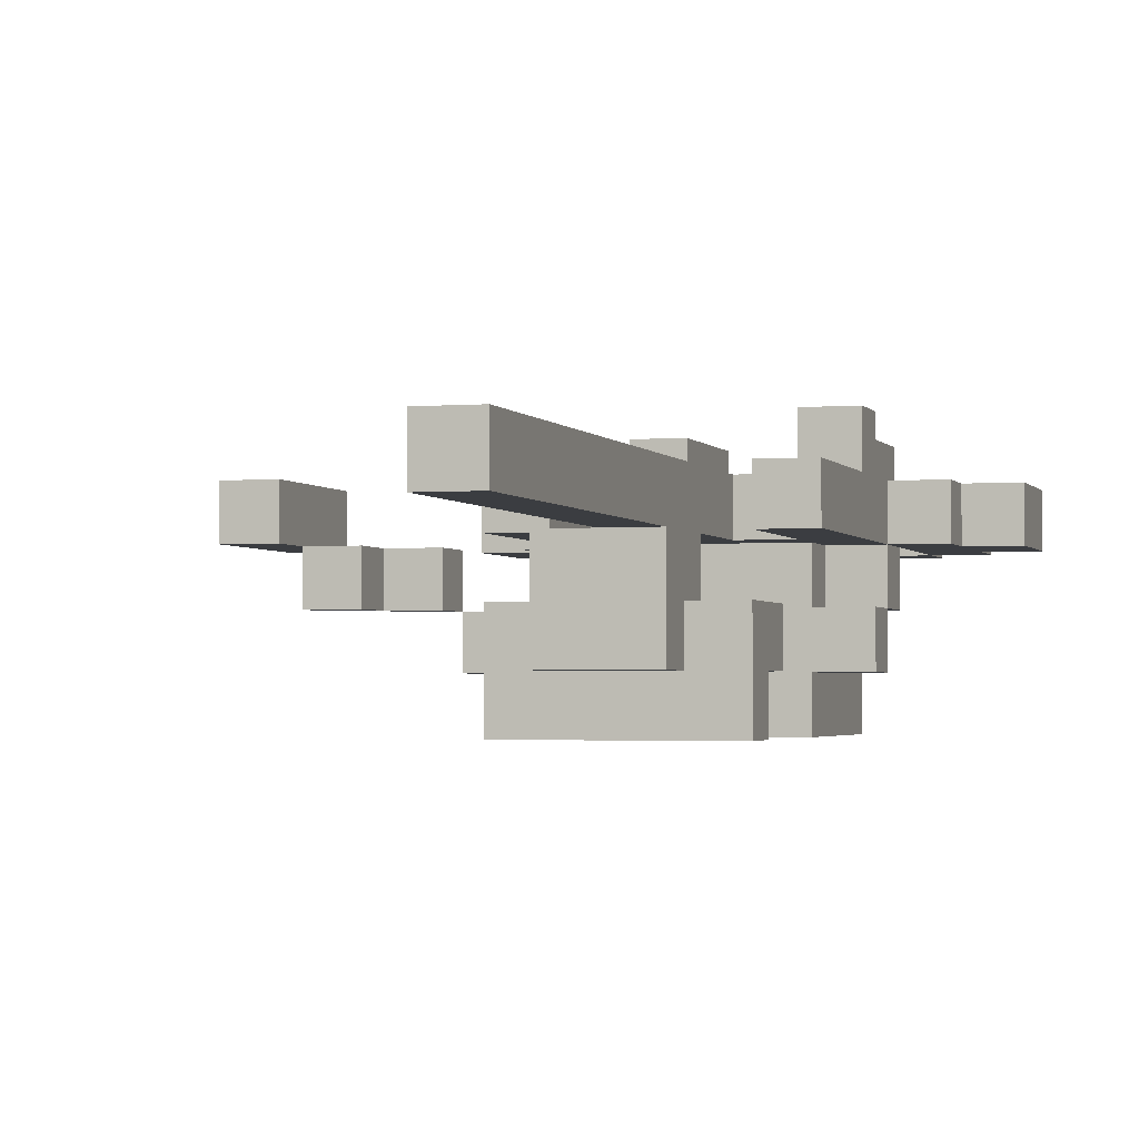
<metadata>
{"format":"obj","ext":"obj","renderer":"f3d","projection":"perspective","resolution":1024,"background":"white","views":[{"elev":-2.3,"azim":-163.5,"up":"+Z"}]}
</metadata>
<code>
v -6 3 1.5
v -6 3 0.5
v -6 5 1.5
v -6 5 0.5
v -5 2 1.5
v -5 2 0.5
v -5 3 1.5
v -5 3 0.5
v -5 5 1.5
v -5 5 0.5
v -5 6 1.5
v -5 6 0.5
v -4 1 1.5
v -4 1 0.5
v -4 2 1.5
v -4 2 0.5
v -4 5 0.5
v -4 5 -0.5
v -4 6 1.5
v -4 6 0.5
v -4 6 -0.5
v -4 6 -1.5
v -4 7 2.5
v -4 7 1.5
v -4 7 0.5
v -4 7 -0.5
v -4 7 -1.5
v -4 8 2.5
v -4 8 1.5
v -4 8 0.5
v -4 10 1.5
v -4 10 0.5
v -4 11 1.5
v -4 11 0.5
v -3 0 2.5
v -3 0 1.5
v -3 1 2.5
v -3 1 1.5
v -3 2 1.5
v -3 2 0.5
v -3 2 -0.5
v -3 3 2.5
v -3 3 0.5
v -3 3 -0.5
v -3 3 -2.5
v -3 5 0.5
v -3 5 -0.5
v -3 6 0.5
v -3 6 -0.5
v -3 6 -1.5
v -3 7 0.5
v -3 7 -0.5
v -3 7 -1.5
v -3 7 -2.5
v -3 9 -0.5
v -3 9 -1.5
v -3 10 -0.5
v -3 10 -1.5
v -3 10 -2.5
v -3 11 -0.5
v -3 11 -2.5
v -2 0 1.5
v -2 0 0.5
v -2 1 1.5
v -2 1 0.5
v -2 3 1.5
v -2 3 0.5
v -2 7 1.5
v -2 7 0.5
v -2 7 -0.5
v -2 7 -1.5
v -2 8 1.5
v -2 8 0.5
v -2 9 1.5
v -2 9 0.5
v -2 9 -0.5
v -2 9 -1.5
v -2 9 -2.5
v -2 10 1.5
v -2 10 0.5
v -2 10 -0.5
v -2 10 -1.5
v -2 10 -2.5
v -2 11 1.5
v -2 11 0.5
v -2 11 -0.5
v -2 11 -1.5
v -2 12 1.5
v -2 12 0.5
v -2 12 -1.5
v -2 13 1.5
v -2 13 0.5
v -2 14 1.5
v -2 14 0.5
v -2 15 1.5
v -2 15 0.5
v -2 16 1.5
v -2 16 0.5
v -2 17 1.5
v -2 17 0.5
v -2 18 1.5
v -2 18 0.5
v -2 19 1.5
v -2 19 0.5
v -2 20 1.5
v -2 20 0.5
v 0 0 2.5
v 0 0 1.5
v 0 1 2.5
v 0 1 1.5
v 0 2 1.5
v 0 2 0.5
v 0 3 2.5
v 0 3 0.5
v 0 8 1.5
v 0 8 0.5
v 0 10 1.5
v 0 10 0.5
v 0 11 1.5
v 0 11 0.5
v 1 3 1.5
v 1 3 0.5
v 1 5 1.5
v 1 5 0.5
v 1 6 1.5
v 1 6 0.5
v 2 5 -0.5
v 2 5 -1.5
v 2 6 -0.5
v 2 6 -1.5
v 3 6 0.5
v 3 6 -0.5
v 3 7 0.5
v 3 7 -0.5
v 4 7 0.5
v 4 7 -0.5
v 4 8 0.5
v 4 8 -0.5
v 5 6 1.5
v 5 6 0.5
v 5 7 0.5
v 5 8 0.5
v 5 9 1.5
v 5 9 0.5
v -4 2 1.5
v -4 2 0.5
v -4 3 1.5
v -4 3 0.5
v -4 5 1.5
v -4 5 0.5
v -4 6 1.5
v -4 6 0.5
v -3 6 1.5
v -3 6 0.5
v -3 7 2.5
v -3 7 1.5
v -3 7 0.5
v -3 8 2.5
v -3 8 1.5
v -3 8 0.5
v -3 10 1.5
v -3 10 0.5
v -3 11 1.5
v -3 11 0.5
v -2 0 2.5
v -2 0 1.5
v -2 1 2.5
v -2 1 1.5
v -2 3 2.5
v -2 3 1.5
v -1 0 1.5
v -1 0 0.5
v -1 1 1.5
v -1 1 0.5
v -1 2 1.5
v -1 2 0.5
v -1 3 0.5
v -1 7 1.5
v -1 7 0.5
v -1 8 1.5
v -1 8 0.5
v -1 9 1.5
v -1 9 0.5
v -1 10 1.5
v -1 10 0.5
v -1 11 1.5
v -1 11 0.5
v -1 12 1.5
v -1 12 0.5
v -1 13 1.5
v -1 13 0.5
v -1 14 1.5
v -1 14 0.5
v -1 15 1.5
v -1 15 0.5
v -1 16 1.5
v -1 16 0.5
v -1 17 1.5
v -1 17 0.5
v -1 18 1.5
v -1 18 0.5
v -1 19 1.5
v -1 19 0.5
v -1 20 1.5
v -1 20 0.5
v 0 7 -0.5
v 0 7 -1.5
v 0 9 -0.5
v 0 9 -1.5
v 0 9 -2.5
v 0 10 0.5
v 0 10 -0.5
v 0 10 -1.5
v 0 10 -2.5
v 0 11 0.5
v 0 11 -0.5
v 0 11 -1.5
v 0 12 0.5
v 0 12 -1.5
v 1 0 2.5
v 1 0 1.5
v 1 1 2.5
v 1 1 1.5
v 1 1 0.5
v 1 2 1.5
v 1 2 0.5
v 1 2 -0.5
v 1 3 2.5
v 1 3 1.5
v 1 3 0.5
v 1 3 -0.5
v 1 3 -2.5
v 1 5 0.5
v 1 6 0.5
v 1 6 -0.5
v 1 6 -1.5
v 1 7 1.5
v 1 7 0.5
v 1 7 -0.5
v 1 7 -1.5
v 1 7 -2.5
v 1 8 1.5
v 1 8 0.5
v 1 9 -0.5
v 1 9 -1.5
v 1 10 1.5
v 1 10 0.5
v 1 10 -0.5
v 1 10 -1.5
v 1 10 -2.5
v 1 11 1.5
v 1 11 0.5
v 1 11 -0.5
v 1 11 -2.5
v 2 2 1.5
v 2 2 0.5
v 2 3 1.5
v 2 3 0.5
v 2 5 1.5
v 2 5 0.5
v 2 6 1.5
v 2 6 0.5
v 2 6 -0.5
v 2 6 -1.5
v 2 7 -0.5
v 2 7 -1.5
v 3 3 1.5
v 3 3 0.5
v 3 5 1.5
v 3 5 0.5
v 3 5 -0.5
v 3 5 -1.5
v 3 6 -0.5
v 3 6 -1.5
v 4 6 0.5
v 4 6 -0.5
v 4 7 0.5
v 4 7 -0.5
v 5 7 0.5
v 5 7 -0.5
v 5 8 0.5
v 5 8 -0.5
v 6 6 1.5
v 6 6 0.5
v 6 9 1.5
v 6 9 0.5
v -4 7 2.5
v -4 8 2.5
v -3 0 2.5
v -3 1 2.5
v -3 3 2.5
v -3 7 2.5
v -3 8 2.5
v -2 0 2.5
v -2 1 2.5
v -2 3 2.5
v 0 0 2.5
v 0 1 2.5
v 0 3 2.5
v 1 0 2.5
v 1 1 2.5
v 1 3 2.5
v -6 3 1.5
v -6 5 1.5
v -5 2 1.5
v -5 3 1.5
v -5 5 1.5
v -5 6 1.5
v -4 1 1.5
v -4 2 1.5
v -4 3 1.5
v -4 5 1.5
v -4 6 1.5
v -4 7 1.5
v -4 8 1.5
v -4 10 1.5
v -4 11 1.5
v -3 1 1.5
v -3 2 1.5
v -3 6 1.5
v -3 7 1.5
v -3 8 1.5
v -3 10 1.5
v -3 11 1.5
v -2 0 1.5
v -2 1 1.5
v -2 3 1.5
v -2 7 1.5
v -2 8 1.5
v -2 9 1.5
v -2 10 1.5
v -2 11 1.5
v -2 12 1.5
v -2 13 1.5
v -2 14 1.5
v -2 15 1.5
v -2 16 1.5
v -2 17 1.5
v -2 18 1.5
v -2 19 1.5
v -2 20 1.5
v -1 0 1.5
v -1 1 1.5
v -1 2 1.5
v -1 7 1.5
v -1 8 1.5
v -1 9 1.5
v -1 10 1.5
v -1 11 1.5
v -1 12 1.5
v -1 13 1.5
v -1 14 1.5
v -1 15 1.5
v -1 16 1.5
v -1 17 1.5
v -1 18 1.5
v -1 19 1.5
v -1 20 1.5
v 0 1 1.5
v 0 2 1.5
v 0 8 1.5
v 0 10 1.5
v 0 11 1.5
v 1 2 1.5
v 1 3 1.5
v 1 5 1.5
v 1 6 1.5
v 1 7 1.5
v 1 8 1.5
v 1 10 1.5
v 1 11 1.5
v 2 2 1.5
v 2 3 1.5
v 2 5 1.5
v 2 6 1.5
v 3 3 1.5
v 3 5 1.5
v 5 6 1.5
v 5 9 1.5
v 6 6 1.5
v 6 9 1.5
v -4 5 0.5
v -4 6 0.5
v -3 3 0.5
v -3 5 0.5
v -3 6 0.5
v -3 7 0.5
v -2 3 0.5
v -2 7 0.5
v -1 2 0.5
v -1 3 0.5
v -1 7 0.5
v -1 10 0.5
v -1 11 0.5
v -1 12 0.5
v 0 2 0.5
v 0 3 0.5
v 0 7 0.5
v 0 10 0.5
v 0 11 0.5
v 0 12 0.5
v 1 3 0.5
v 1 5 0.5
v 1 6 0.5
v 1 7 0.5
v 3 6 0.5
v 3 7 0.5
v 4 6 0.5
v 4 7 0.5
v 4 8 0.5
v 5 7 0.5
v 5 8 0.5
v -4 6 -0.5
v -4 7 -0.5
v -3 6 -0.5
v -3 7 -0.5
v -3 9 -0.5
v -3 10 -0.5
v -3 11 -0.5
v -2 7 -0.5
v -2 9 -0.5
v -2 10 -0.5
v -2 11 -0.5
v 0 7 -0.5
v 0 9 -0.5
v 0 10 -0.5
v 0 11 -0.5
v 1 6 -0.5
v 1 7 -0.5
v 1 9 -0.5
v 1 10 -0.5
v 1 11 -0.5
v 2 5 -0.5
v 2 6 -0.5
v 2 7 -0.5
v 3 5 -0.5
v 3 6 -0.5
v -3 0 1.5
v -3 1 1.5
v -2 0 1.5
v -2 1 1.5
v 0 0 1.5
v 0 1 1.5
v 1 0 1.5
v 1 1 1.5
v -6 3 0.5
v -6 5 0.5
v -5 2 0.5
v -5 3 0.5
v -5 5 0.5
v -5 6 0.5
v -4 1 0.5
v -4 2 0.5
v -4 3 0.5
v -4 5 0.5
v -4 6 0.5
v -4 7 0.5
v -4 8 0.5
v -4 10 0.5
v -4 11 0.5
v -3 2 0.5
v -3 6 0.5
v -3 7 0.5
v -3 8 0.5
v -3 10 0.5
v -3 11 0.5
v -2 0 0.5
v -2 1 0.5
v -2 7 0.5
v -2 8 0.5
v -2 9 0.5
v -2 10 0.5
v -2 12 0.5
v -2 13 0.5
v -2 14 0.5
v -2 15 0.5
v -2 16 0.5
v -2 17 0.5
v -2 18 0.5
v -2 19 0.5
v -2 20 0.5
v -1 0 0.5
v -1 1 0.5
v -1 8 0.5
v -1 9 0.5
v -1 10 0.5
v -1 12 0.5
v -1 13 0.5
v -1 14 0.5
v -1 15 0.5
v -1 16 0.5
v -1 17 0.5
v -1 18 0.5
v -1 19 0.5
v -1 20 0.5
v 0 7 0.5
v 0 8 0.5
v 0 10 0.5
v 0 11 0.5
v 1 1 0.5
v 1 2 0.5
v 1 3 0.5
v 1 5 0.5
v 1 6 0.5
v 1 7 0.5
v 1 8 0.5
v 1 10 0.5
v 1 11 0.5
v 2 2 0.5
v 2 3 0.5
v 2 5 0.5
v 2 6 0.5
v 3 3 0.5
v 3 5 0.5
v 5 6 0.5
v 5 7 0.5
v 5 8 0.5
v 5 9 0.5
v 6 6 0.5
v 6 9 0.5
v -4 5 -0.5
v -4 6 -0.5
v -3 2 -0.5
v -3 3 -0.5
v -3 5 -0.5
v -3 6 -0.5
v 1 2 -0.5
v 1 3 -0.5
v 3 6 -0.5
v 3 7 -0.5
v 4 6 -0.5
v 4 7 -0.5
v 4 8 -0.5
v 5 7 -0.5
v 5 8 -0.5
v -4 6 -1.5
v -4 7 -1.5
v -3 6 -1.5
v -3 7 -1.5
v -3 9 -1.5
v -3 10 -1.5
v -2 7 -1.5
v -2 9 -1.5
v -2 10 -1.5
v -2 11 -1.5
v -2 12 -1.5
v 0 7 -1.5
v 0 9 -1.5
v 0 10 -1.5
v 0 11 -1.5
v 0 12 -1.5
v 1 6 -1.5
v 1 7 -1.5
v 1 9 -1.5
v 1 10 -1.5
v 2 5 -1.5
v 2 6 -1.5
v 2 7 -1.5
v 3 5 -1.5
v 3 6 -1.5
v -3 3 -2.5
v -3 7 -2.5
v -3 10 -2.5
v -3 11 -2.5
v -2 9 -2.5
v -2 10 -2.5
v 0 9 -2.5
v 0 10 -2.5
v 1 3 -2.5
v 1 7 -2.5
v 1 10 -2.5
v 1 11 -2.5
v -3 0 2.5
v -2 0 2.5
v 0 0 2.5
v 1 0 2.5
v -3 0 1.5
v -2 0 1.5
v -1 0 1.5
v 0 0 1.5
v 1 0 1.5
v -2 0 0.5
v -1 0 0.5
v -4 1 1.5
v -3 1 1.5
v -2 1 1.5
v -1 1 1.5
v 0 1 1.5
v 1 1 1.5
v -4 1 0.5
v -2 1 0.5
v -1 1 0.5
v 1 1 0.5
v -5 2 1.5
v -4 2 1.5
v 1 2 1.5
v 2 2 1.5
v -5 2 0.5
v -4 2 0.5
v -3 2 0.5
v 1 2 0.5
v 2 2 0.5
v -3 2 -0.5
v 1 2 -0.5
v -6 3 1.5
v -5 3 1.5
v 2 3 1.5
v 3 3 1.5
v -6 3 0.5
v -5 3 0.5
v 2 3 0.5
v 3 3 0.5
v -3 3 -0.5
v 1 3 -0.5
v -3 3 -2.5
v 1 3 -2.5
v -4 5 0.5
v -3 5 0.5
v -4 5 -0.5
v -3 5 -0.5
v 2 5 -0.5
v 3 5 -0.5
v 2 5 -1.5
v 3 5 -1.5
v -4 6 1.5
v -3 6 1.5
v 5 6 1.5
v 6 6 1.5
v -4 6 0.5
v -3 6 0.5
v 3 6 0.5
v 4 6 0.5
v 5 6 0.5
v 6 6 0.5
v -4 6 -0.5
v -3 6 -0.5
v 1 6 -0.5
v 2 6 -0.5
v 3 6 -0.5
v 4 6 -0.5
v -4 6 -1.5
v -3 6 -1.5
v 1 6 -1.5
v 2 6 -1.5
v -4 7 2.5
v -3 7 2.5
v -4 7 1.5
v -3 7 1.5
v -2 7 1.5
v -1 7 1.5
v 1 7 1.5
v -3 7 0.5
v -2 7 0.5
v -1 7 0.5
v 0 7 0.5
v 1 7 0.5
v 4 7 0.5
v 5 7 0.5
v 4 7 -0.5
v 5 7 -0.5
v -3 9 -0.5
v -2 9 -0.5
v 0 9 -0.5
v 1 9 -0.5
v -3 9 -1.5
v -2 9 -1.5
v 0 9 -1.5
v 1 9 -1.5
v -2 9 -2.5
v 0 9 -2.5
v -2 10 0.5
v -1 10 0.5
v 0 10 0.5
v -2 10 -0.5
v 0 10 -0.5
v -3 10 -1.5
v -2 10 -1.5
v 0 10 -1.5
v 1 10 -1.5
v -3 10 -2.5
v -2 10 -2.5
v 0 10 -2.5
v 1 10 -2.5
v -4 2 1.5
v -3 2 1.5
v -1 2 1.5
v 0 2 1.5
v -4 2 0.5
v -3 2 0.5
v -1 2 0.5
v 0 2 0.5
v -3 3 2.5
v -2 3 2.5
v 0 3 2.5
v 1 3 2.5
v -2 3 1.5
v 1 3 1.5
v -3 3 0.5
v -2 3 0.5
v 0 3 0.5
v 1 3 0.5
v -6 5 1.5
v -5 5 1.5
v 2 5 1.5
v 3 5 1.5
v -6 5 0.5
v -5 5 0.5
v 2 5 0.5
v 3 5 0.5
v -5 6 1.5
v -4 6 1.5
v 1 6 1.5
v 2 6 1.5
v -5 6 0.5
v -4 6 0.5
v -3 6 0.5
v 1 6 0.5
v 2 6 0.5
v -4 6 -0.5
v -3 6 -0.5
v 2 6 -0.5
v 3 6 -0.5
v 2 6 -1.5
v 3 6 -1.5
v -3 7 0.5
v -2 7 0.5
v 0 7 0.5
v 1 7 0.5
v 3 7 0.5
v 4 7 0.5
v -4 7 -0.5
v -3 7 -0.5
v -2 7 -0.5
v 0 7 -0.5
v 1 7 -0.5
v 2 7 -0.5
v 3 7 -0.5
v 4 7 -0.5
v -4 7 -1.5
v -3 7 -1.5
v -2 7 -1.5
v 0 7 -1.5
v 1 7 -1.5
v 2 7 -1.5
v -3 7 -2.5
v 1 7 -2.5
v -4 8 2.5
v -3 8 2.5
v -4 8 1.5
v -3 8 1.5
v -2 8 1.5
v -1 8 1.5
v 0 8 1.5
v -3 8 0.5
v -2 8 0.5
v -1 8 0.5
v 0 8 0.5
v 4 8 0.5
v 5 8 0.5
v 4 8 -0.5
v 5 8 -0.5
v 5 9 1.5
v 6 9 1.5
v 5 9 0.5
v 6 9 0.5
v -4 11 1.5
v -3 11 1.5
v 0 11 1.5
v 1 11 1.5
v -4 11 0.5
v -3 11 0.5
v 0 11 0.5
v 1 11 0.5
v -3 11 -0.5
v -2 11 -0.5
v 0 11 -0.5
v 1 11 -0.5
v -2 11 -1.5
v 0 11 -1.5
v -3 11 -2.5
v 1 11 -2.5
v -2 12 0.5
v -1 12 0.5
v 0 12 0.5
v -2 12 -1.5
v 0 12 -1.5
v -2 20 1.5
v -1 20 1.5
v -2 20 0.5
v -1 20 0.5
f 3 2 1
f 4 2 3
f 7 6 5
f 8 6 7
f 11 10 9
f 12 10 11
f 15 14 13
f 16 14 15
f 20 18 17
f 21 18 20
f 24 20 19
f 25 20 24
f 26 22 21
f 27 22 26
f 28 24 23
f 29 25 24
f 29 24 28
f 30 25 29
f 31 30 29
f 32 30 31
f 33 32 31
f 34 32 33
f 37 36 35
f 38 36 37
f 39 38 37
f 42 39 37
f 42 41 40
f 42 40 39
f 43 41 42
f 44 41 43
f 46 45 44
f 46 44 43
f 47 45 46
f 49 45 47
f 50 45 49
f 51 49 48
f 52 49 51
f 53 45 50
f 54 45 53
f 57 56 55
f 58 56 57
f 60 58 57
f 60 59 58
f 61 59 60
f 64 63 62
f 65 63 64
f 68 67 66
f 69 67 68
f 74 73 72
f 75 73 74
f 76 71 70
f 77 71 76
f 79 75 74
f 80 75 79
f 82 78 77
f 83 78 82
f 84 80 79
f 85 81 80
f 85 80 84
f 86 81 85
f 88 85 84
f 89 87 86
f 89 85 88
f 89 86 85
f 90 87 89
f 91 89 88
f 92 89 91
f 93 92 91
f 94 92 93
f 95 94 93
f 96 94 95
f 97 96 95
f 98 96 97
f 99 98 97
f 100 98 99
f 101 100 99
f 102 100 101
f 103 102 101
f 104 102 103
f 105 104 103
f 106 104 105
f 109 108 107
f 110 108 109
f 111 110 109
f 113 111 109
f 113 112 111
f 114 112 113
f 117 116 115
f 118 116 117
f 119 118 117
f 120 118 119
f 123 122 121
f 124 122 123
f 125 124 123
f 126 124 125
f 129 128 127
f 130 128 129
f 133 132 131
f 134 132 133
f 137 136 135
f 138 136 137
f 141 140 139
f 142 141 139
f 143 142 139
f 144 142 143
f 145 146 147
f 147 146 148
f 147 148 149
f 149 148 150
f 149 150 151
f 151 150 152
f 153 154 156
f 156 154 157
f 155 156 158
f 158 156 159
f 159 160 161
f 161 160 162
f 161 162 163
f 163 162 164
f 165 166 167
f 167 166 168
f 167 168 169
f 169 168 170
f 171 172 173
f 173 172 174
f 175 176 177
f 175 177 178
f 178 177 179
f 180 181 182
f 182 181 183
f 182 183 184
f 184 183 185
f 184 185 186
f 186 185 187
f 186 187 188
f 188 187 189
f 188 189 190
f 190 189 191
f 190 191 192
f 192 191 193
f 192 193 194
f 194 193 195
f 194 195 196
f 196 195 197
f 196 197 198
f 198 197 199
f 198 199 200
f 200 199 201
f 200 201 202
f 202 201 203
f 202 203 204
f 204 203 205
f 206 207 208
f 208 207 209
f 209 210 213
f 213 210 214
f 211 212 215
f 215 212 216
f 215 216 218
f 216 217 218
f 218 217 219
f 220 221 222
f 222 221 223
f 222 223 225
f 223 224 225
f 225 224 226
f 222 225 228
f 228 225 229
f 226 227 230
f 230 227 231
f 231 232 233
f 230 231 233
f 233 232 234
f 234 232 235
f 235 232 236
f 234 235 238
f 238 235 239
f 236 232 240
f 240 232 241
f 237 238 242
f 242 238 243
f 242 243 246
f 246 243 247
f 244 245 248
f 248 245 249
f 246 247 251
f 251 247 252
f 249 250 253
f 248 249 253
f 253 250 254
f 255 256 257
f 257 256 258
f 259 260 261
f 261 260 262
f 263 264 265
f 265 264 266
f 267 268 269
f 269 268 270
f 271 272 273
f 273 272 274
f 275 276 277
f 277 276 278
f 279 280 281
f 281 280 282
f 283 284 285
f 285 284 286
f 292 288 287
f 293 288 292
f 294 290 289
f 295 291 290
f 295 290 294
f 296 291 295
f 300 298 297
f 301 299 298
f 301 298 300
f 302 299 301
f 306 304 303
f 307 304 306
f 310 306 305
f 311 307 306
f 311 306 310
f 312 308 307
f 312 307 311
f 313 308 312
f 318 310 309
f 319 310 318
f 320 314 313
f 321 314 320
f 322 316 315
f 323 317 316
f 323 316 322
f 324 317 323
f 328 322 321
f 329 322 328
f 342 327 326
f 342 326 325
f 342 328 327
f 342 329 328
f 342 330 329
f 343 330 342
f 344 330 343
f 345 330 344
f 346 330 345
f 347 331 330
f 347 330 346
f 348 332 331
f 348 331 347
f 349 333 332
f 349 332 348
f 350 334 333
f 350 333 349
f 351 335 334
f 351 334 350
f 352 336 335
f 352 335 351
f 353 337 336
f 353 336 352
f 354 338 337
f 354 337 353
f 355 339 338
f 355 338 354
f 356 340 339
f 356 339 355
f 357 341 340
f 357 340 356
f 358 341 357
f 359 344 343
f 360 344 359
f 361 346 345
f 368 361 345
f 369 362 361
f 369 361 368
f 370 363 362
f 370 362 369
f 371 363 370
f 372 365 364
f 373 366 365
f 373 365 372
f 374 367 366
f 374 366 373
f 375 367 374
f 376 374 373
f 377 374 376
f 380 379 378
f 381 379 380
f 385 383 382
f 386 383 385
f 388 385 384
f 388 387 386
f 388 386 385
f 389 387 388
f 396 391 390
f 397 392 391
f 397 391 396
f 398 392 397
f 399 395 394
f 399 394 393
f 400 395 399
f 401 395 400
f 402 398 397
f 403 398 402
f 404 398 403
f 405 398 404
f 408 407 406
f 409 407 408
f 411 410 409
f 412 410 411
f 415 414 413
f 416 414 415
f 421 418 417
f 422 419 418
f 422 418 421
f 423 419 422
f 424 421 420
f 424 422 421
f 425 422 424
f 426 422 425
f 430 426 425
f 431 427 426
f 431 426 430
f 432 427 431
f 434 429 428
f 435 429 434
f 436 434 433
f 437 434 436
f 438 439 440
f 440 439 441
f 442 443 444
f 444 443 445
f 446 447 449
f 449 447 450
f 448 449 453
f 449 450 454
f 453 449 454
f 450 451 455
f 454 450 455
f 455 451 456
f 452 453 461
f 456 457 462
f 457 458 463
f 462 457 463
f 458 459 464
f 463 458 464
f 459 460 465
f 464 459 465
f 465 460 466
f 452 461 468
f 463 464 469
f 469 464 470
f 467 468 482
f 468 461 483
f 482 468 483
f 469 470 484
f 470 471 484
f 471 472 485
f 484 471 485
f 485 472 486
f 473 474 487
f 474 475 488
f 487 474 488
f 475 476 489
f 488 475 489
f 476 477 490
f 489 476 490
f 477 478 491
f 490 477 491
f 478 479 492
f 491 478 492
f 479 480 493
f 492 479 493
f 480 481 494
f 493 480 494
f 494 481 495
f 469 484 496
f 496 484 497
f 483 461 500
f 500 461 501
f 496 497 505
f 497 498 506
f 505 497 506
f 498 499 507
f 506 498 507
f 507 499 508
f 501 502 509
f 502 503 510
f 509 502 510
f 503 504 511
f 510 503 511
f 511 504 512
f 510 511 513
f 513 511 514
f 515 516 519
f 517 518 519
f 516 517 519
f 519 518 520
f 521 522 525
f 525 522 526
f 523 524 527
f 527 524 528
f 529 530 531
f 531 530 532
f 532 533 534
f 534 533 535
f 536 537 538
f 538 537 539
f 540 541 543
f 543 541 544
f 542 543 547
f 547 543 548
f 545 546 550
f 550 546 551
f 548 549 554
f 554 549 555
f 552 553 557
f 557 553 558
f 556 557 559
f 559 557 560
f 563 564 566
f 565 566 567
f 566 564 568
f 567 566 568
f 561 562 569
f 569 562 570
f 568 564 571
f 571 564 572
f 577 574 573
f 578 574 577
f 580 576 575
f 581 576 580
f 582 579 578
f 583 579 582
f 590 585 584
f 590 586 585
f 591 586 590
f 592 589 588
f 592 588 587
f 593 589 592
f 598 595 594
f 599 595 598
f 601 597 596
f 602 597 601
f 603 601 600
f 604 601 603
f 609 606 605
f 610 606 609
f 611 608 607
f 612 608 611
f 615 614 613
f 616 614 615
f 619 618 617
f 620 618 619
f 623 622 621
f 624 622 623
f 629 626 625
f 630 626 629
f 633 628 627
f 634 628 633
f 639 632 631
f 640 632 639
f 641 636 635
f 642 636 641
f 643 638 637
f 644 638 643
f 647 646 645
f 648 646 647
f 652 649 648
f 653 649 652
f 654 651 650
f 655 651 654
f 656 651 655
f 659 658 657
f 660 658 659
f 665 662 661
f 666 662 665
f 667 664 663
f 668 664 667
f 669 667 666
f 670 667 669
f 674 672 671
f 674 673 672
f 675 673 674
f 680 677 676
f 681 677 680
f 682 679 678
f 683 679 682
f 684 685 688
f 688 685 689
f 686 687 690
f 690 687 691
f 692 693 696
f 694 695 697
f 692 696 698
f 698 696 699
f 694 697 700
f 700 697 701
f 702 703 706
f 706 703 707
f 704 705 708
f 708 705 709
f 710 711 714
f 714 711 715
f 712 713 717
f 717 713 718
f 715 716 719
f 719 716 720
f 721 722 723
f 723 722 724
f 725 726 732
f 726 727 733
f 732 726 733
f 727 728 734
f 733 727 734
f 734 728 735
f 729 730 737
f 737 730 738
f 731 732 739
f 732 733 739
f 739 733 740
f 740 733 741
f 735 736 742
f 734 735 742
f 742 736 743
f 743 736 744
f 740 741 745
f 742 743 745
f 741 742 745
f 745 743 746
f 747 748 749
f 749 748 750
f 750 751 754
f 754 751 755
f 752 753 756
f 756 753 757
f 758 759 760
f 760 759 761
f 762 763 764
f 764 763 765
f 766 767 770
f 770 767 771
f 768 769 772
f 772 769 773
f 774 775 778
f 776 777 779
f 774 778 780
f 778 779 780
f 779 777 781
f 780 779 781
f 782 783 785
f 783 784 785
f 785 784 786
f 787 788 789
f 789 788 790

</code>
